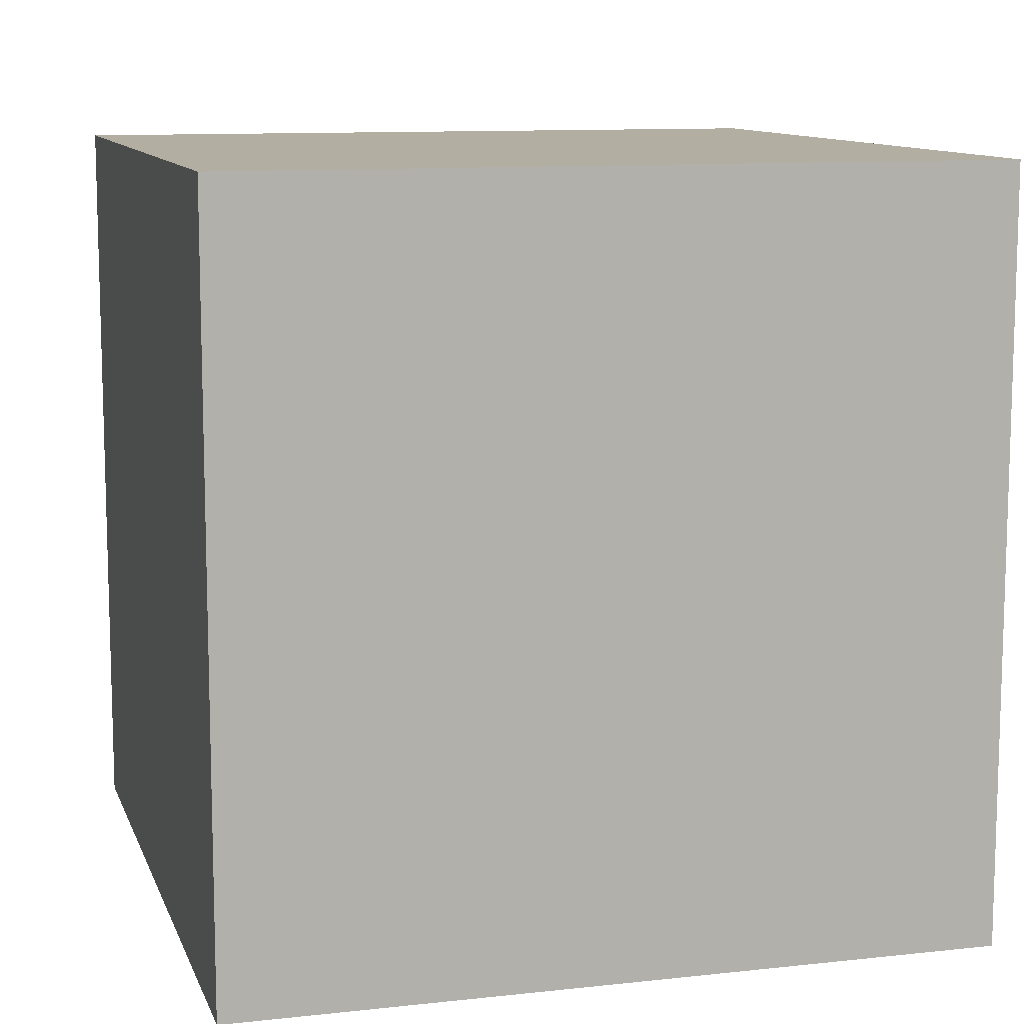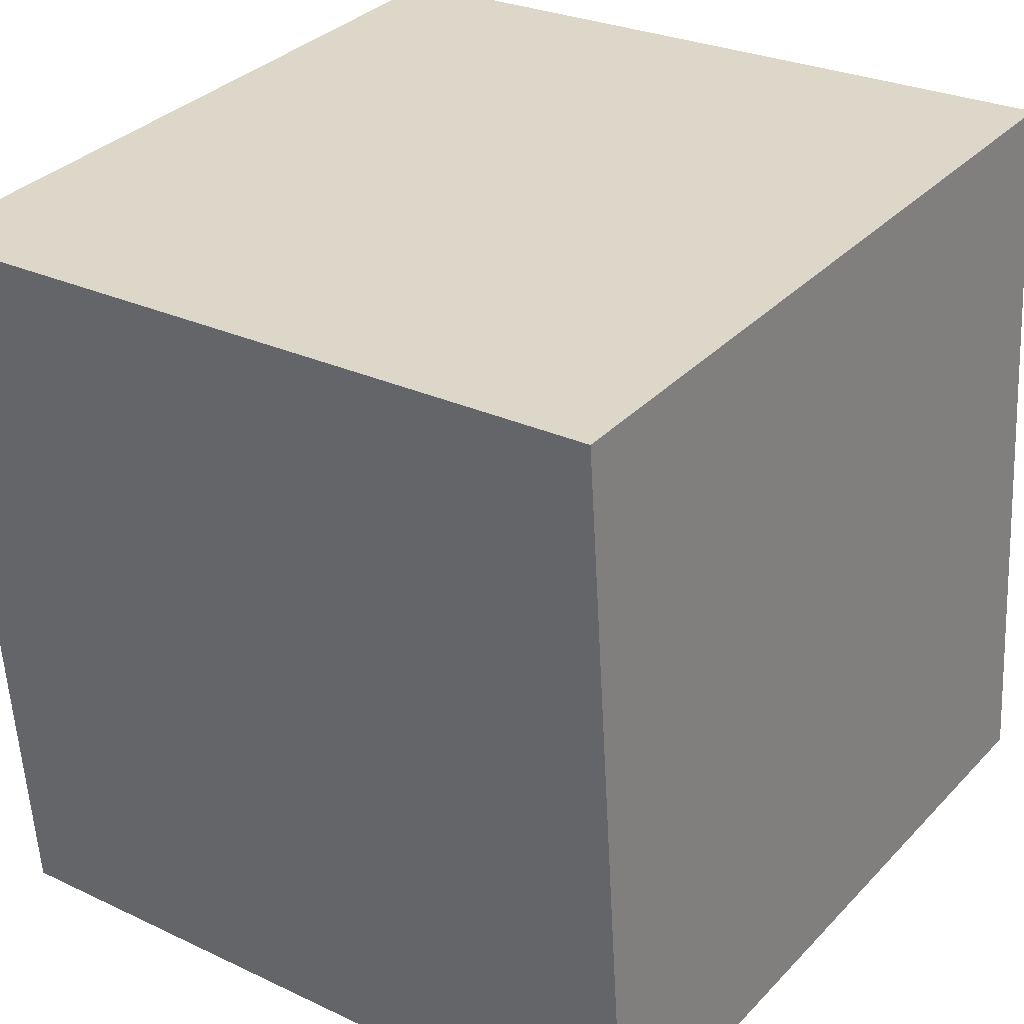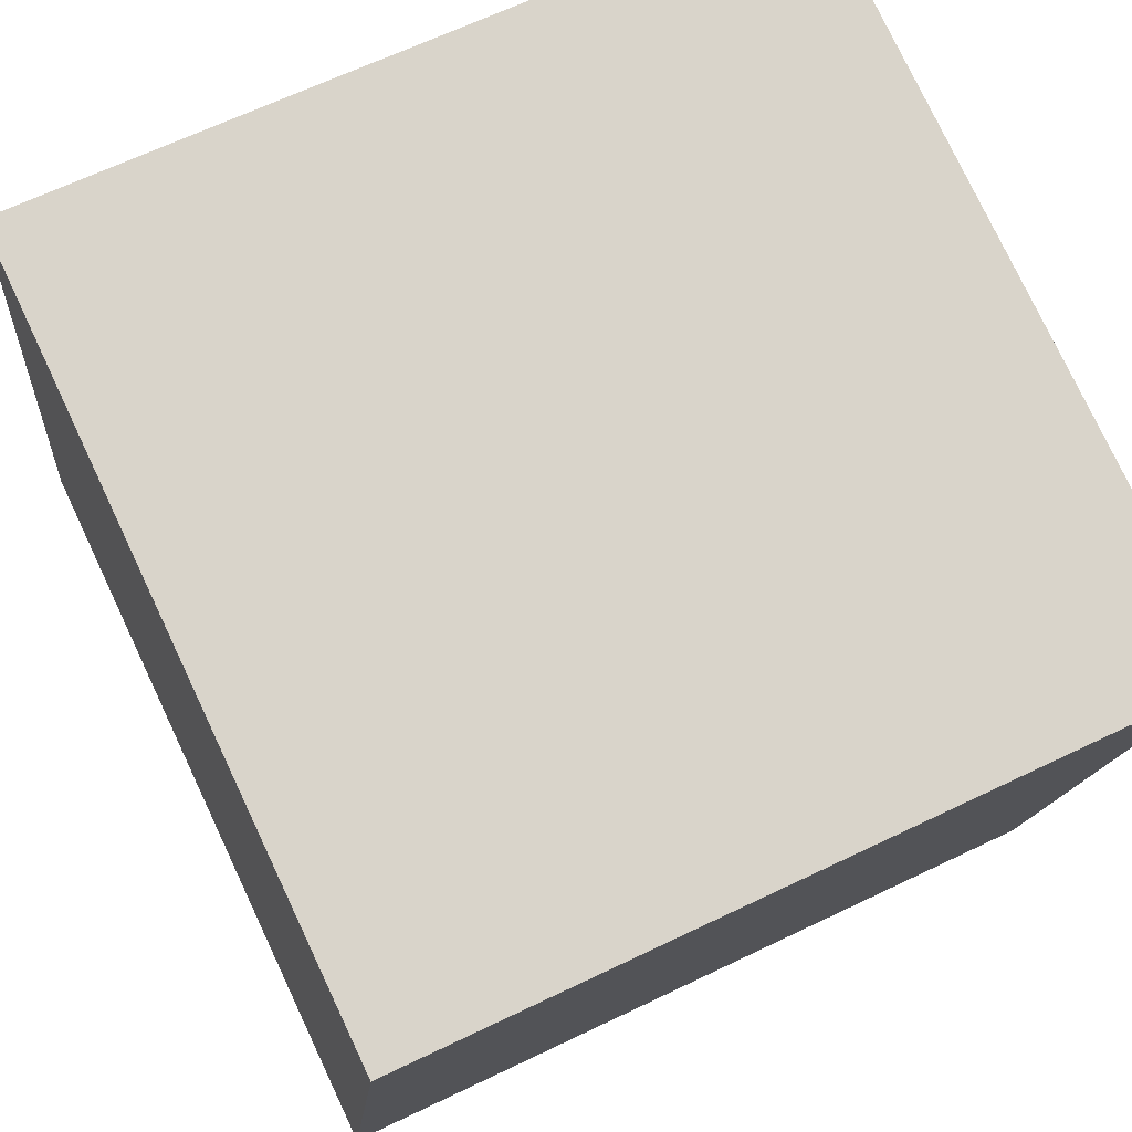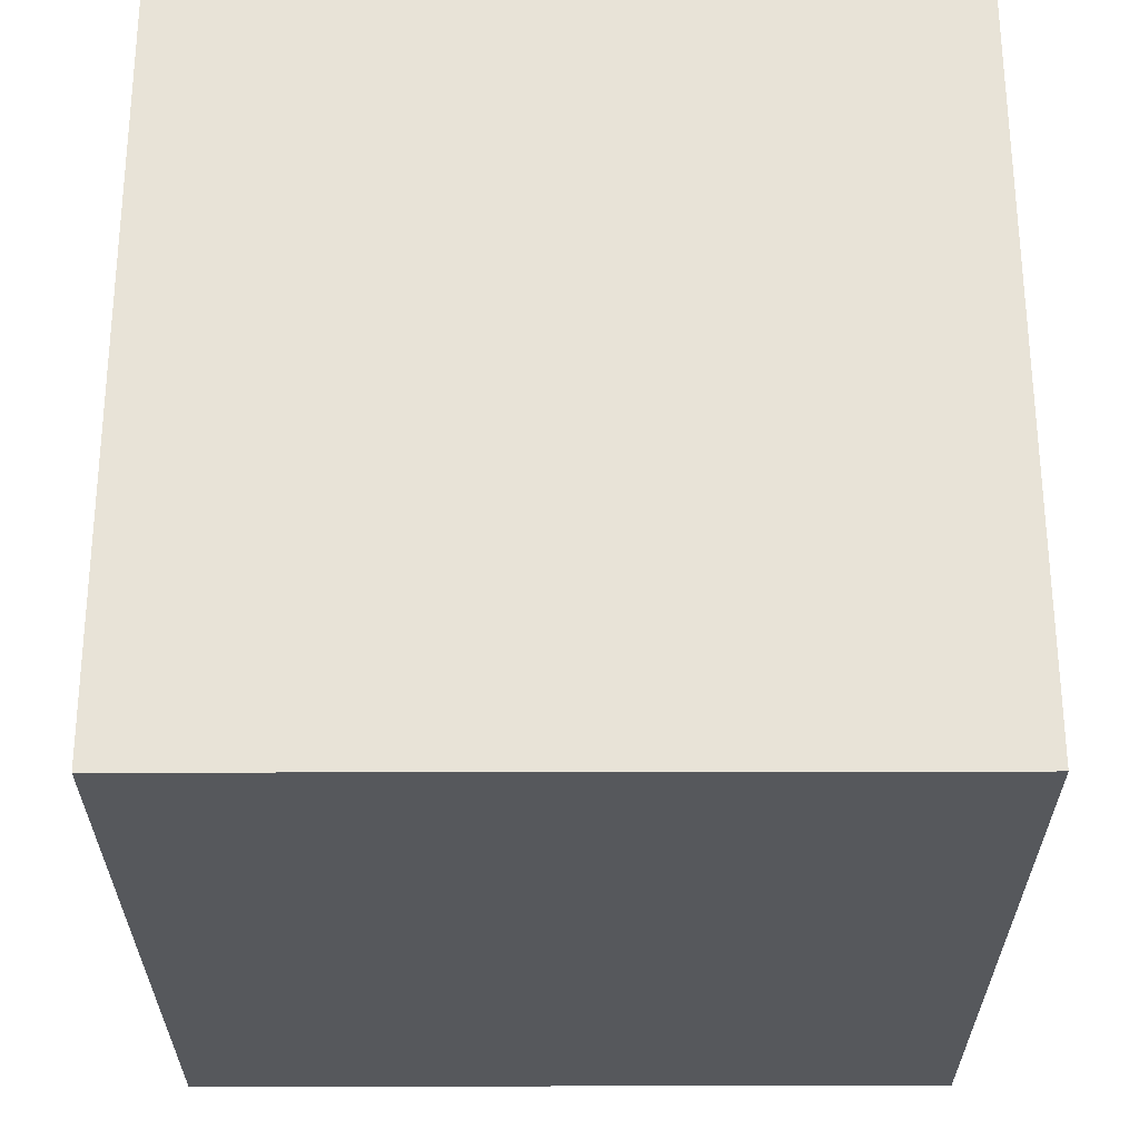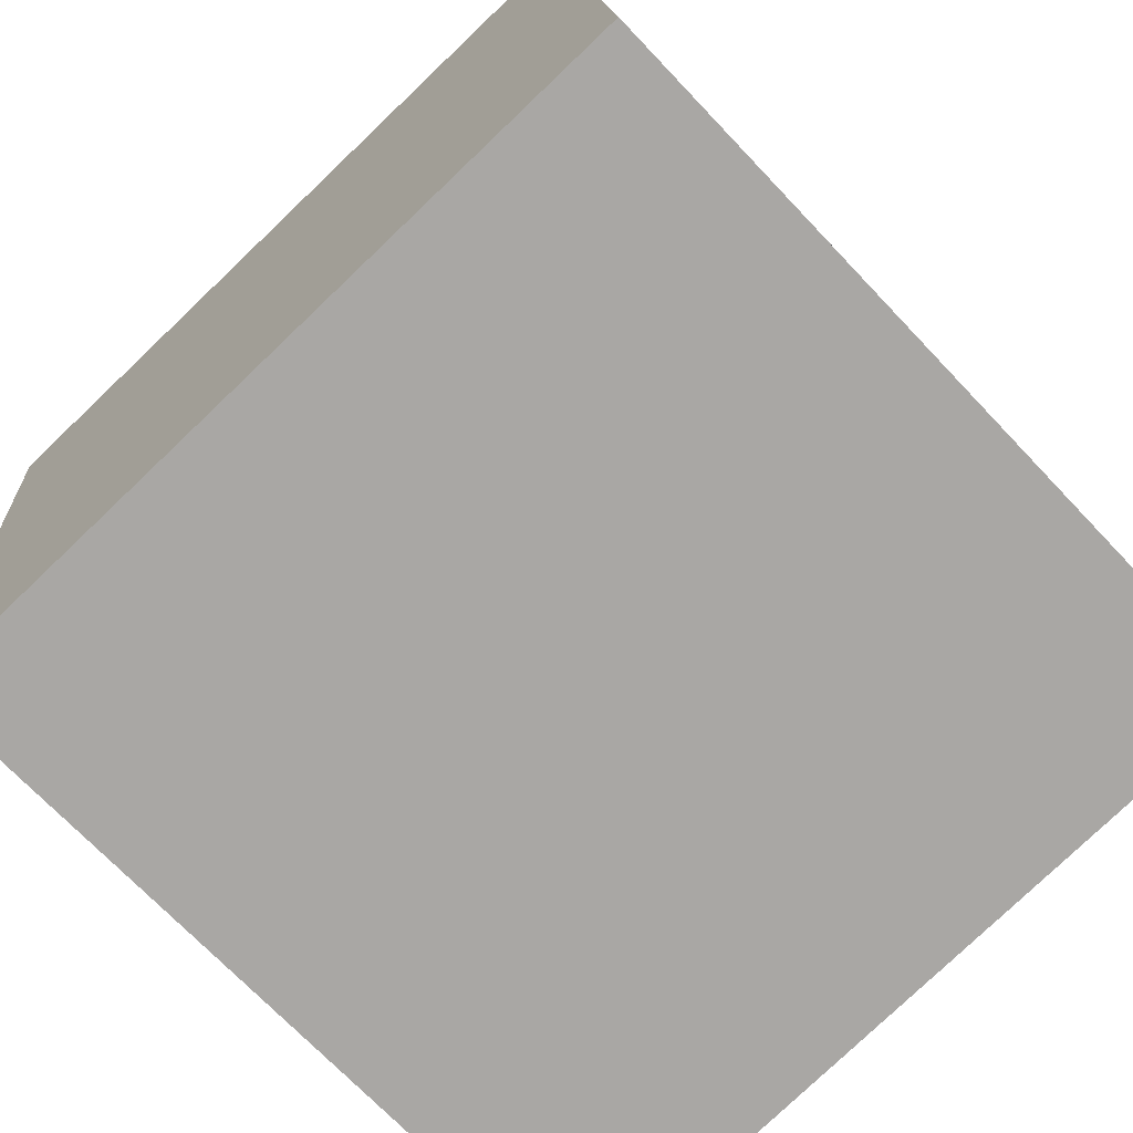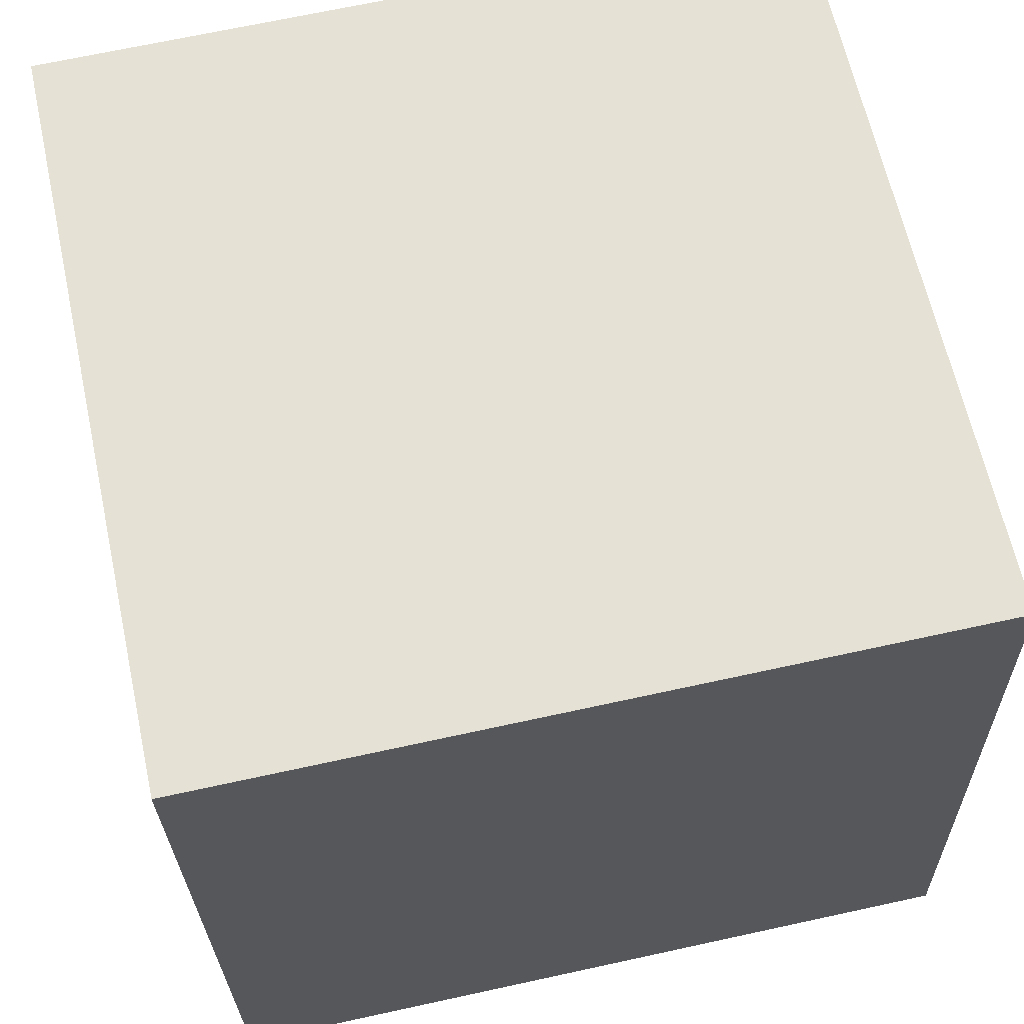
<metadata>
{"format":"obj","ext":"obj","renderer":"f3d","projection":"perspective","resolution":1024,"background":"white","views":[{"elev":10.7,"azim":69.2,"up":"+Y"},{"elev":27.0,"azim":-53.7,"up":"+Z"},{"elev":77.7,"azim":154.7,"up":"+Z"},{"elev":61.7,"azim":-5.4,"up":"+Y"},{"elev":-70.8,"azim":43.4,"up":"+Z"},{"elev":68.7,"azim":77.7,"up":"+Z"}]}
</metadata>
<code>
o Cube
v 1.044 1 0.04842
v 1.044 0 0.04842
v 0.9516 1 1.044
v 0.9516 0 1.044
v 0.04842 1 -0.04413
v 0.04842 0 -0.04413
v -0.04413 1 0.9516
v -0.04413 0 0.9516
f 1 5 7 3
f 4 3 7 8
f 8 7 5 6
f 6 2 4 8
f 2 1 3 4
f 6 5 1 2

</code>
